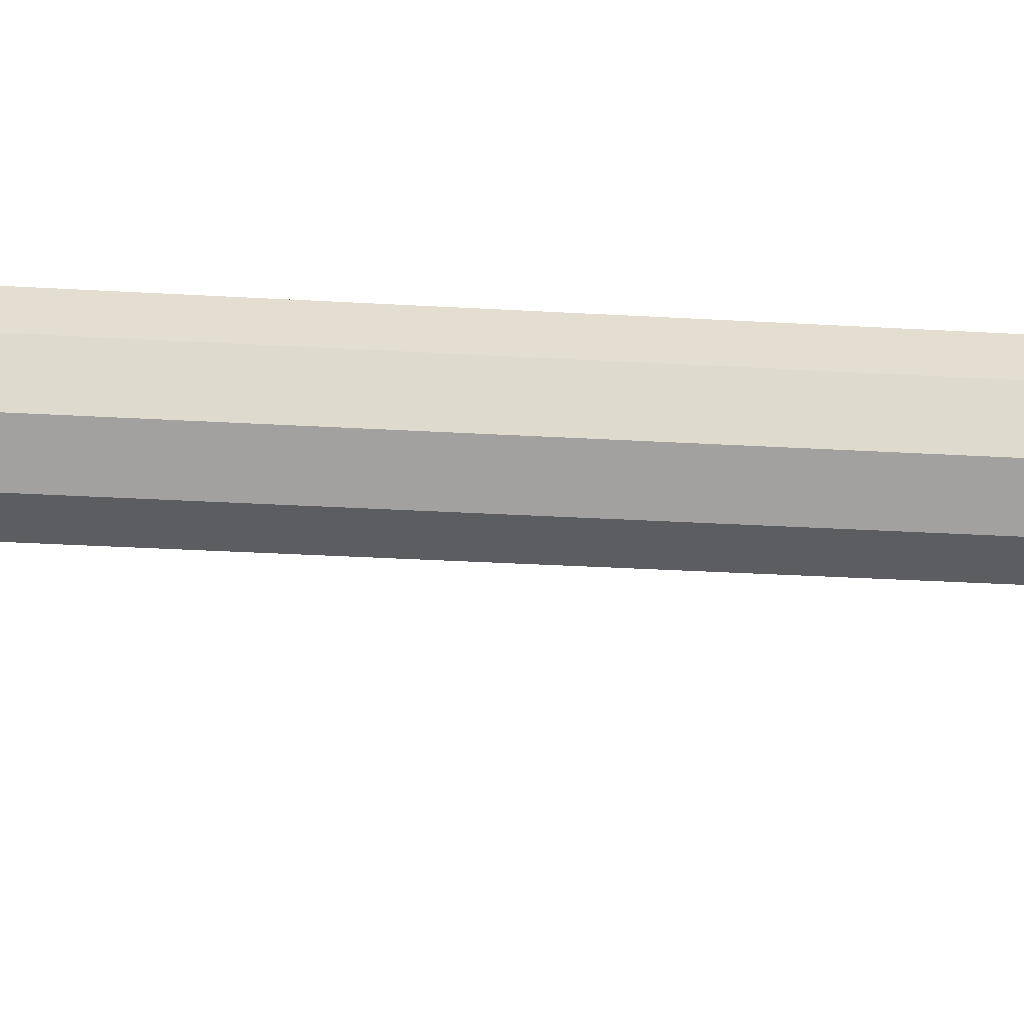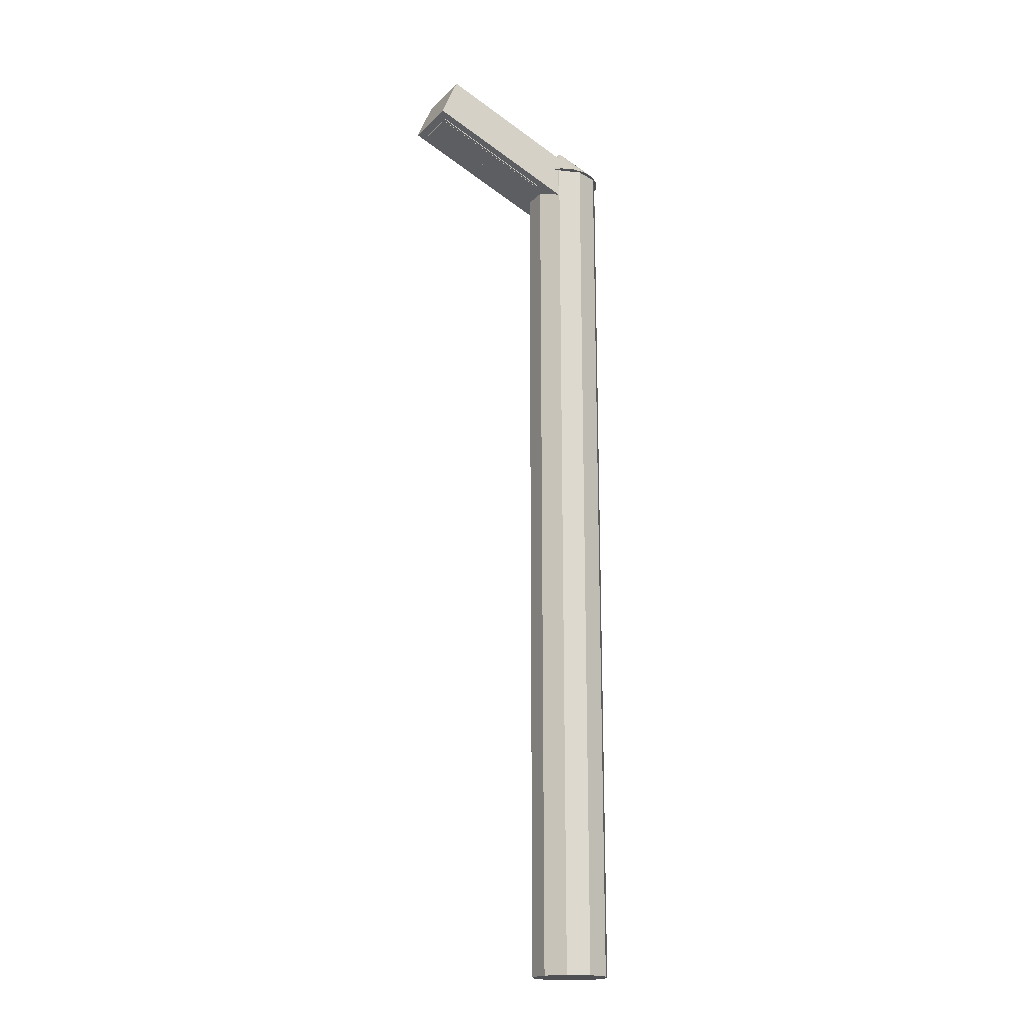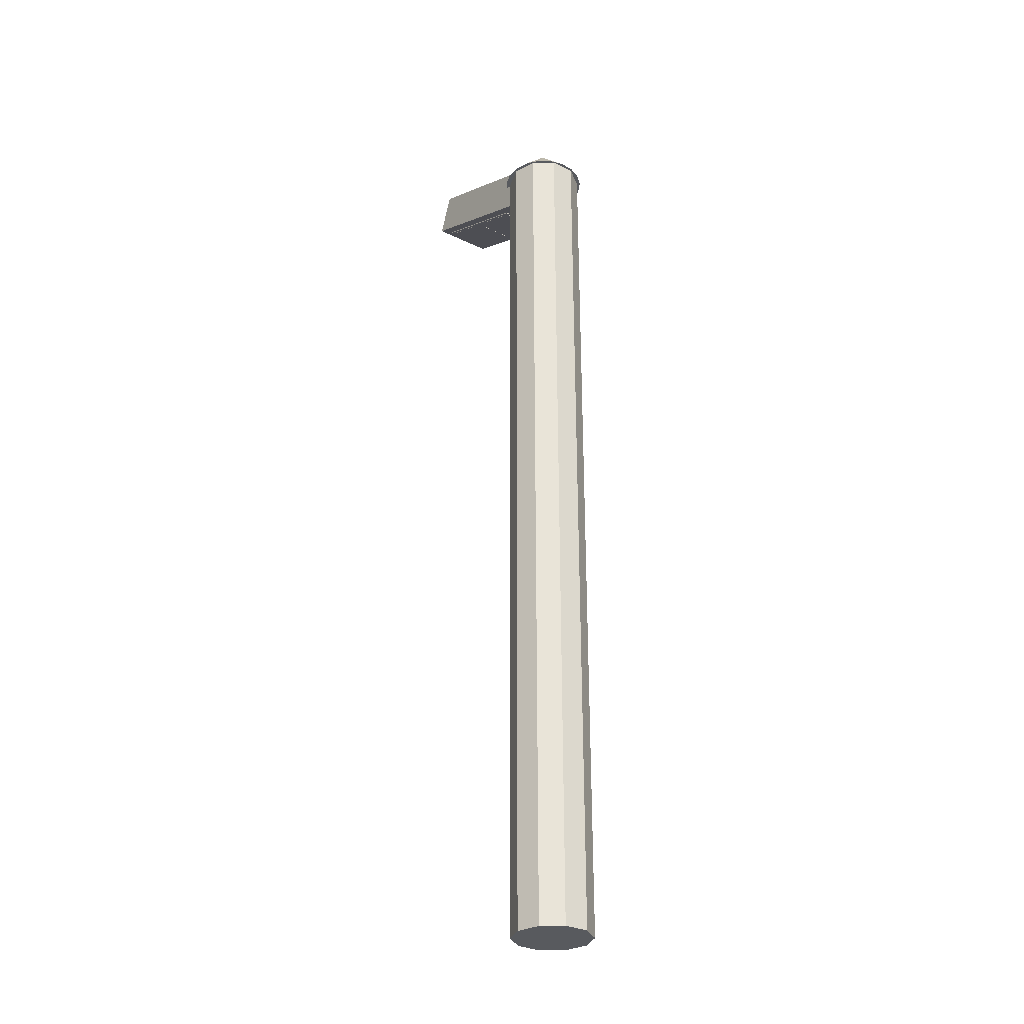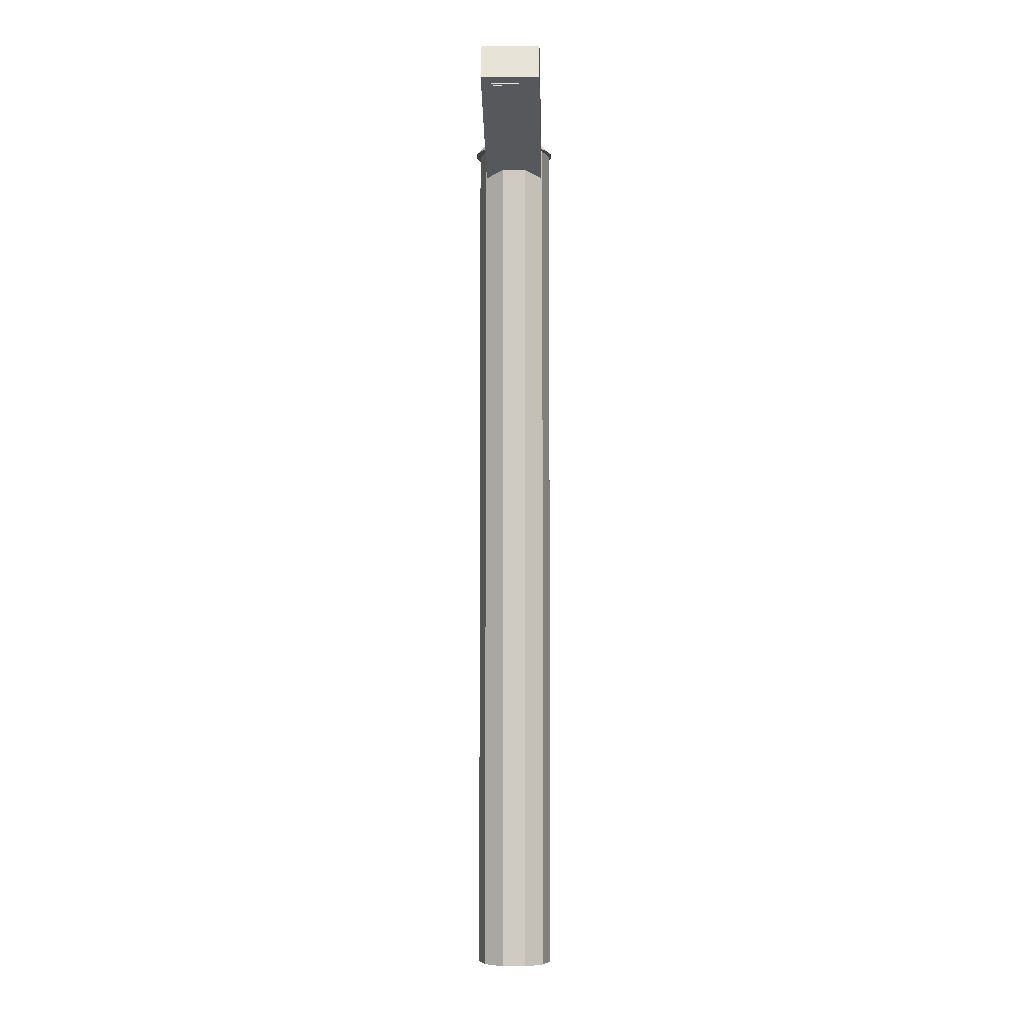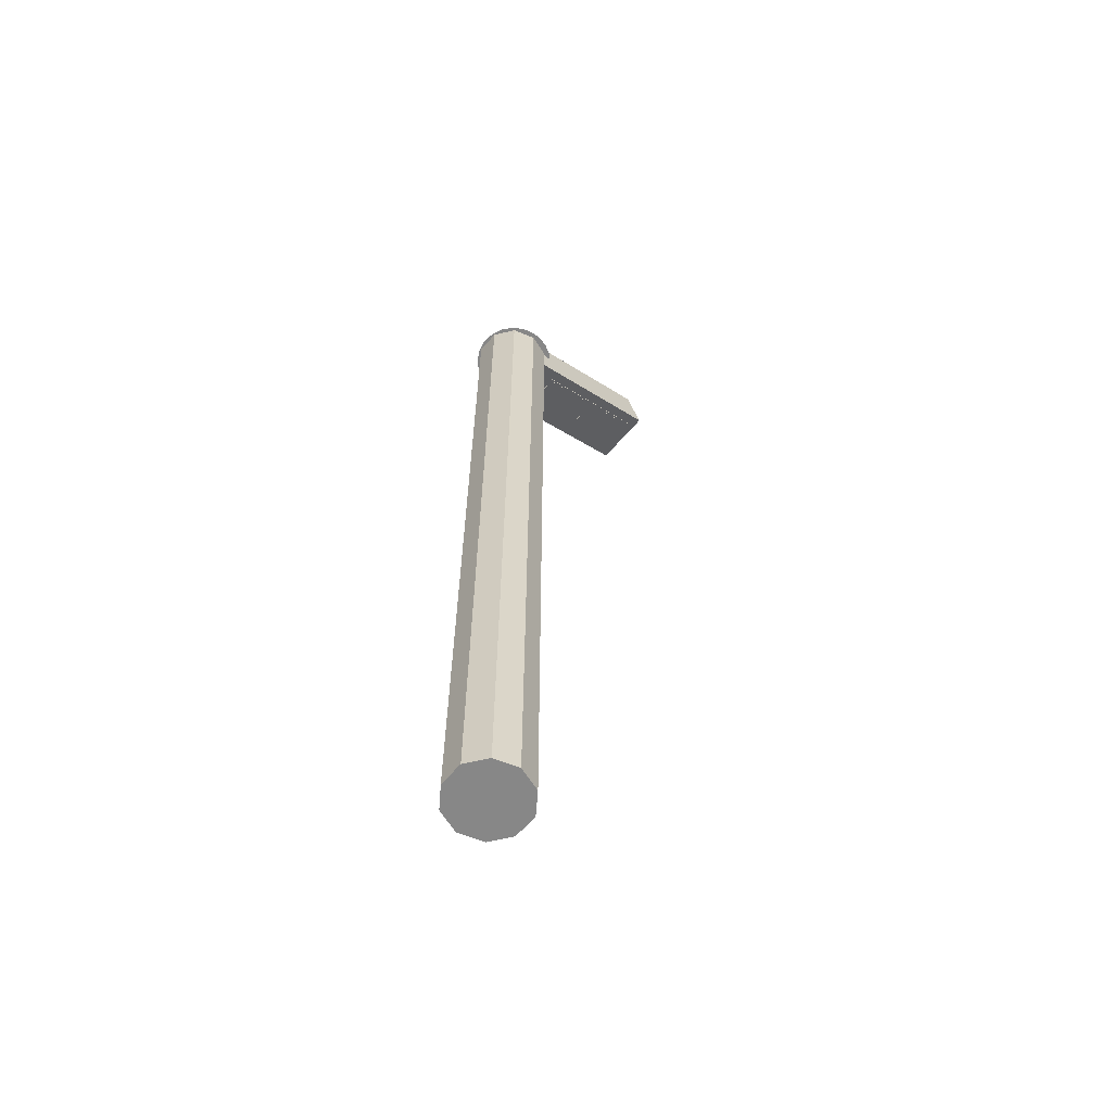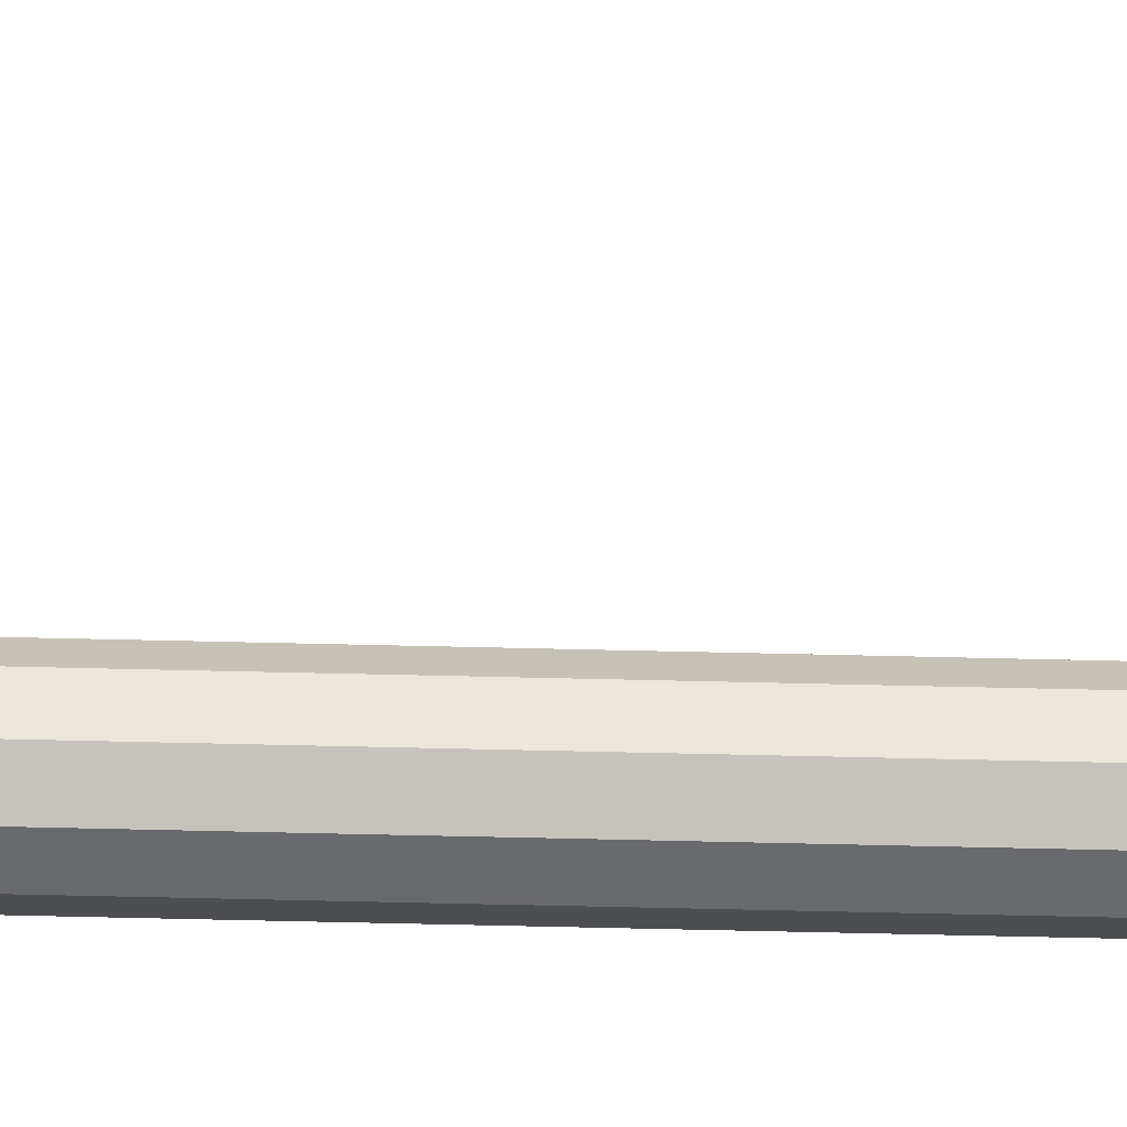
<metadata>
{"format":"obj","ext":"obj","renderer":"f3d","projection":"perspective","resolution":1024,"background":"white","views":[{"elev":-18.1,"azim":82.1,"up":"+Z"},{"elev":-18.6,"azim":-29.8,"up":"+Y"},{"elev":-30.5,"azim":55.4,"up":"+Y"},{"elev":-5.6,"azim":-88.3,"up":"+Y"},{"elev":-62.5,"azim":139.5,"up":"+Y"},{"elev":-71.0,"azim":-91.3,"up":"+Z"}]}
</metadata>
<code>
o Cylinder
v 0 -1.09 -0.2
v 0 3.528 -0.2
v 0.1176 -1.09 -0.1618
v 0.1176 3.528 -0.1618
v 0.1902 -1.09 -0.0618
v 0.1902 3.528 -0.0618
v 0.1902 -1.09 0.0618
v 0.1902 3.528 0.0618
v 0.1176 -1.09 0.1618
v 0.1176 3.528 0.1618
v 0 -1.09 0.2
v 0 3.528 0.2
v -0.1176 -1.09 0.1618
v -0.1176 3.528 0.1618
v -0.1902 -1.09 0.0618
v -0.1902 3.528 0.0618
v -0.1902 -1.09 -0.0618
v -0.1902 3.528 -0.0618
v -0.1176 -1.09 -0.1618
v -0.1176 3.528 -0.1618
f 1 2 4 3
f 3 4 6 5
f 5 6 8 7
f 7 8 10 9
f 9 10 12 11
f 11 12 14 13
f 13 14 16 15
f 15 16 18 17
f 4 2 20 18 16 14 12 10 8 6
f 17 18 20 19
f 19 20 2 1
f 1 3 5 7 9 11 13 15 17 19
o Cube
v -0.8076 3.9 0.1573
v -0.8948 3.696 0.1573
v -0.8076 3.9 -0.1573
v -0.8948 3.696 -0.1573
v 0.03085 3.542 0.1573
v -0.0564 3.338 0.1573
v 0.03085 3.542 -0.1573
v -0.0564 3.338 -0.1573
f 21 23 24 22
f 23 27 28 24
f 27 25 26 28
f 25 21 22 26
f 23 21 25 27
f 28 26 22 24
o Cone
v -0.01117 3.525 -0.224
v 0.06027 3.525 -0.2121
v 0.124 3.525 -0.1776
v 0.173 3.525 -0.1243
v 0.2021 3.525 -0.05799
v 0.2081 3.525 0.01419
v 0.1903 3.525 0.08439
v 0.1507 3.525 0.145
v 0.09354 3.525 0.1895
v 0.02504 3.525 0.213
v -0.04738 3.525 0.213
v -0.1159 3.525 0.1895
v -0.173 3.525 0.145
v -0.2126 3.525 0.08439
v -0.2304 3.525 0.01419
v -0.2244 3.525 -0.05799
v -0.1953 3.525 -0.1243
v -0.1463 3.525 -0.1776
v -0.0826 3.525 -0.2121
v -0.01117 3.745 -0.003981
f 29 48 30
f 30 48 31
f 31 48 32
f 32 48 33
f 33 48 34
f 34 48 35
f 35 48 36
f 36 48 37
f 37 48 38
f 38 48 39
f 39 48 40
f 40 48 41
f 41 48 42
f 42 48 43
f 43 48 44
f 44 48 45
f 45 48 46
f 29 30 31 32 33 34 35 36 37 38 39 40 41 42 43 44 45 46 47
f 46 48 47
f 47 48 29
o Cube.001
v -0.8553 3.674 0.1107
v -0.8229 3.75 0.1107
v -0.8553 3.674 -0.1039
v -0.8229 3.75 -0.1039
v -0.2317 3.408 0.1107
v -0.1993 3.483 0.1107
v -0.2317 3.408 -0.1039
v -0.1993 3.483 -0.1039
f 49 50 52 51
f 51 52 56 55
f 55 56 54 53
f 53 54 50 49
f 51 55 53 49
f 56 52 50 54
o Cube.002
v -0.1567 3.622 -0.1415
v -0.1521 3.633 -0.1415
v -0.1567 3.622 0.1216
v -0.1521 3.633 0.1216
v -0.7776 3.887 -0.1415
v -0.773 3.898 -0.1415
v -0.7776 3.887 0.1216
v -0.773 3.898 0.1216
f 57 58 60 59
f 59 60 64 63
f 63 64 62 61
f 61 62 58 57
f 59 63 61 57
f 64 60 58 62
o Cube.003
v -0.549 3.542 -0.0921
v -0.5434 3.555 -0.0921
v -0.549 3.542 0.09657
v -0.5434 3.555 0.09657
v -0.8438 3.668 -0.0921
v -0.8383 3.681 -0.0921
v -0.8438 3.668 0.09657
v -0.8383 3.681 0.09657
f 65 66 68 67
f 67 68 72 71
f 71 72 70 69
f 69 70 66 65
f 67 71 69 65
f 72 68 66 70
o Cube.004
v -0.2449 3.412 -0.09394
v -0.2369 3.431 -0.09394
v -0.2449 3.412 0.09855
v -0.2369 3.431 0.09855
v -0.5343 3.536 -0.09394
v -0.5263 3.554 -0.09394
v -0.5343 3.536 0.09855
v -0.5263 3.554 0.09855
f 73 74 76 75
f 75 76 80 79
f 79 80 78 77
f 77 78 74 73
f 75 79 77 73
f 80 76 74 78

</code>
